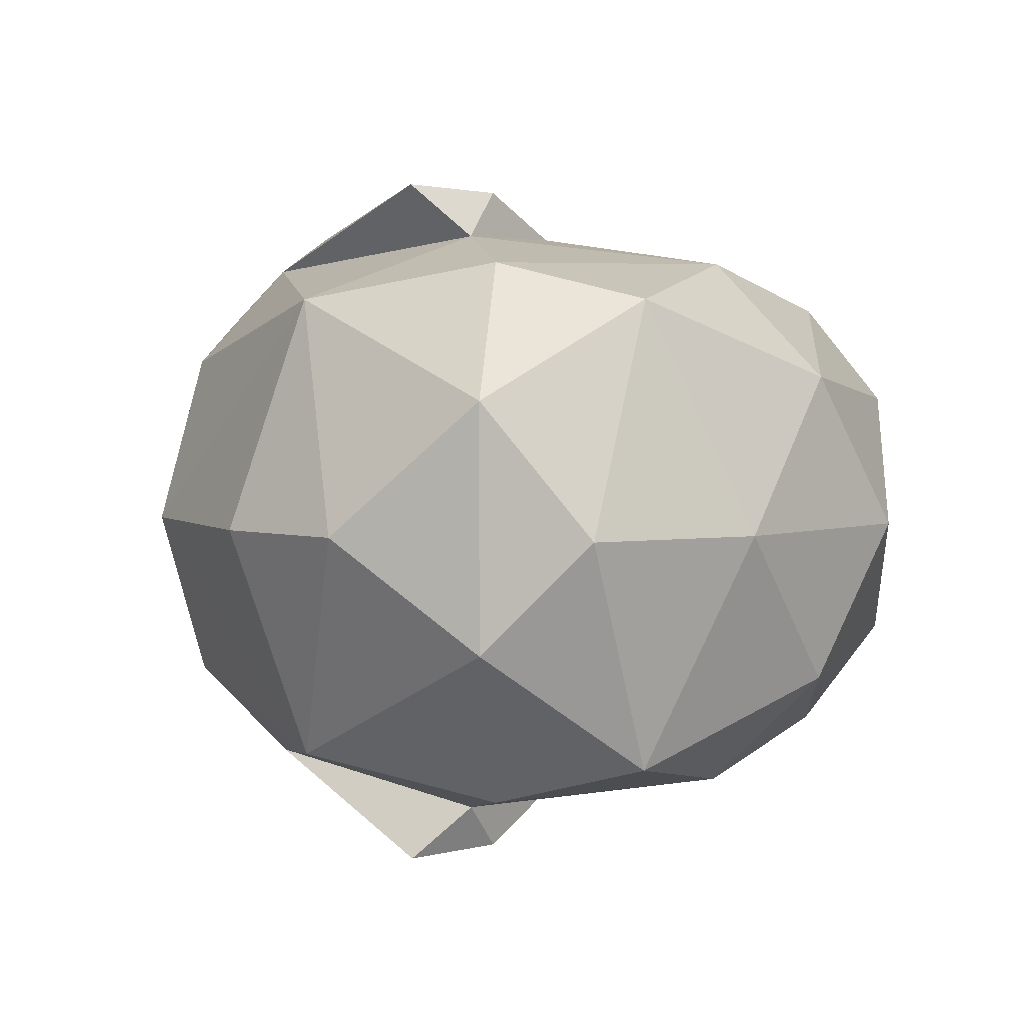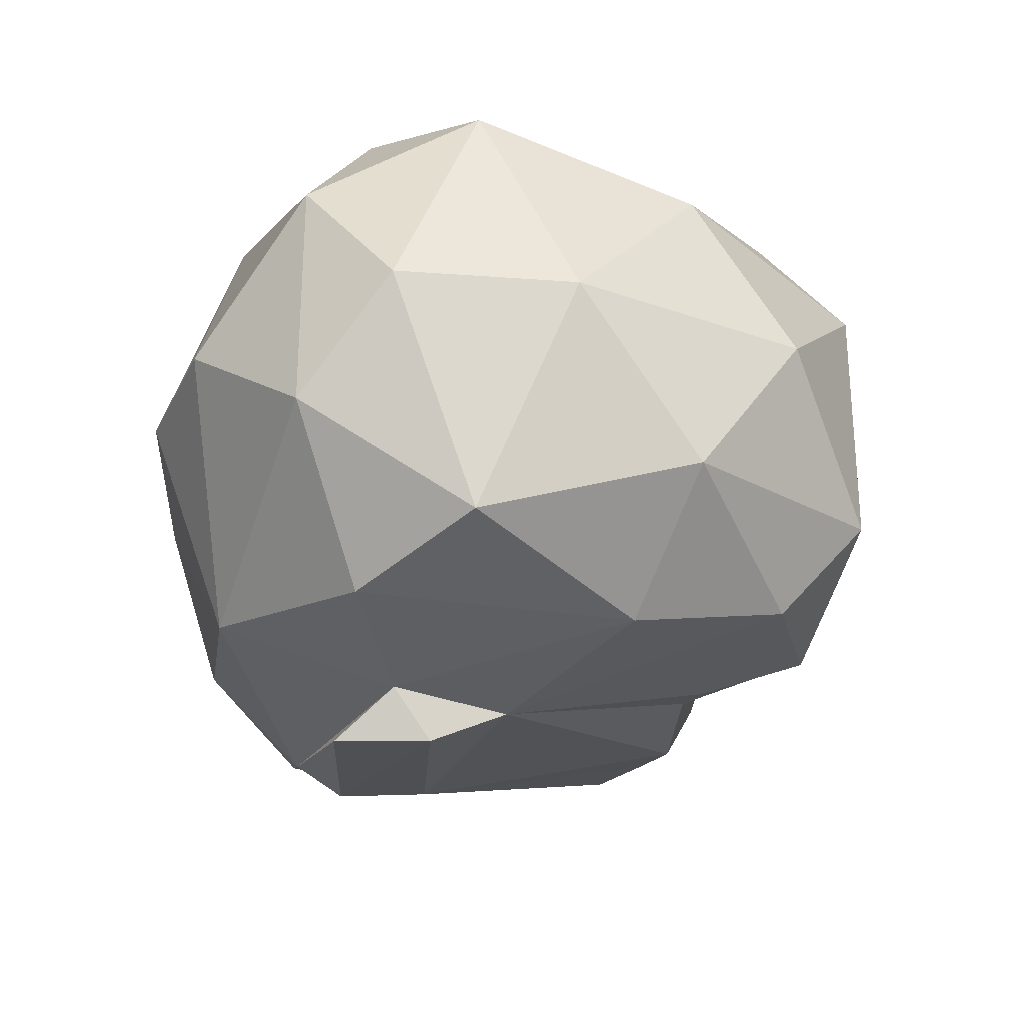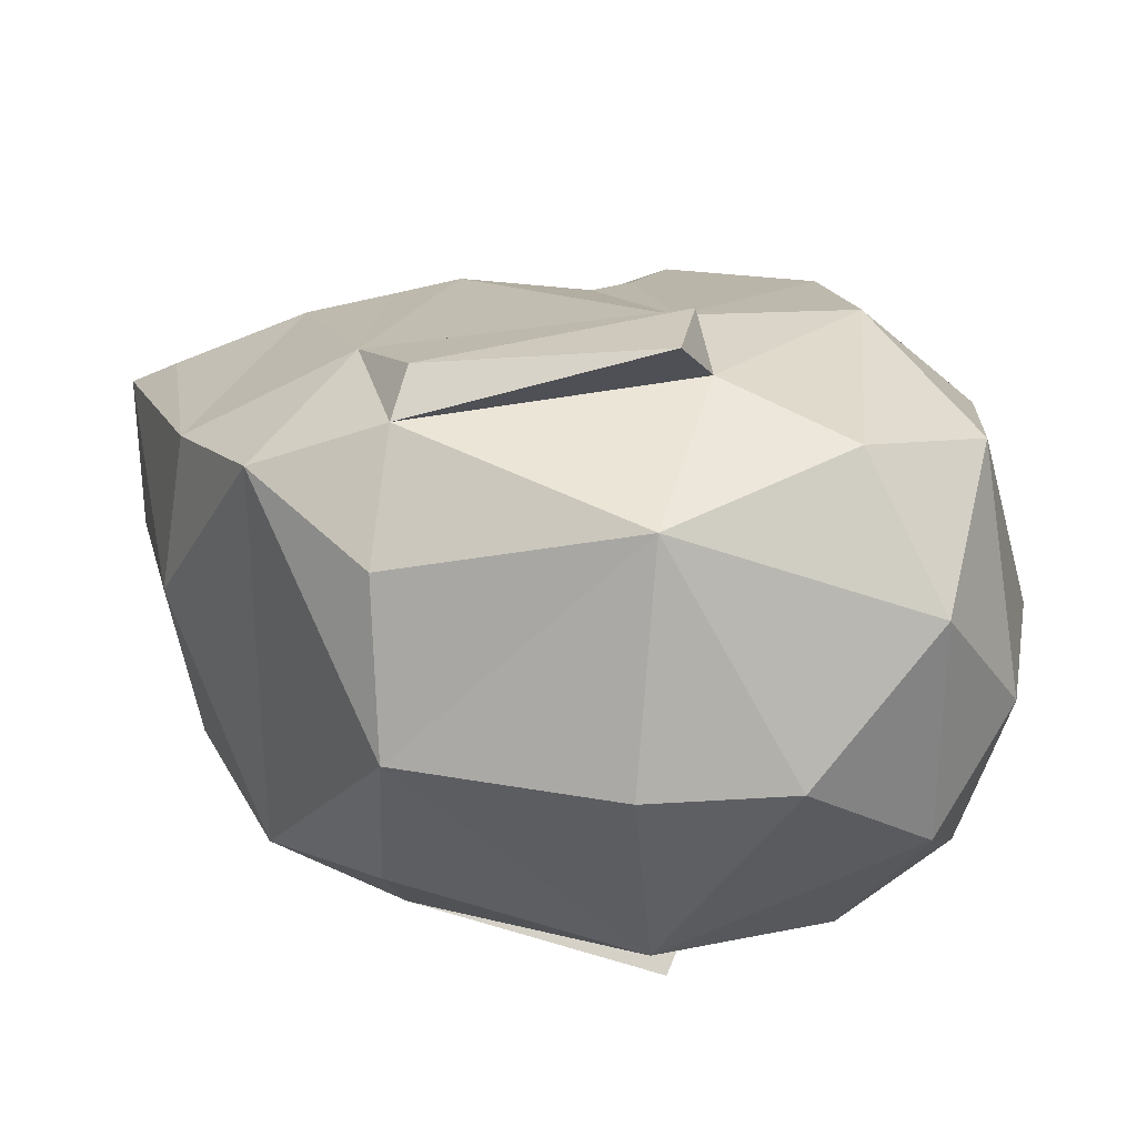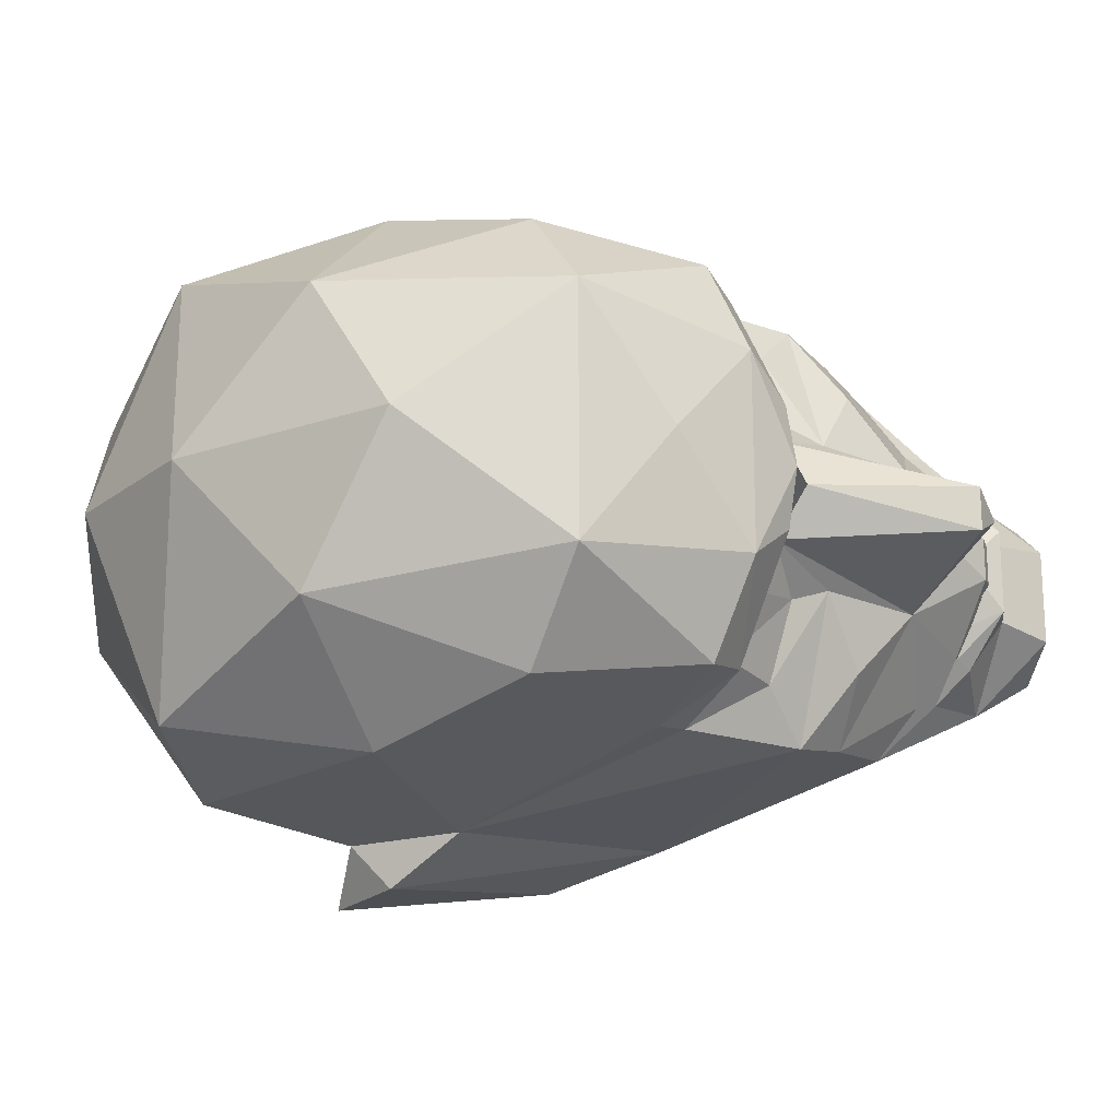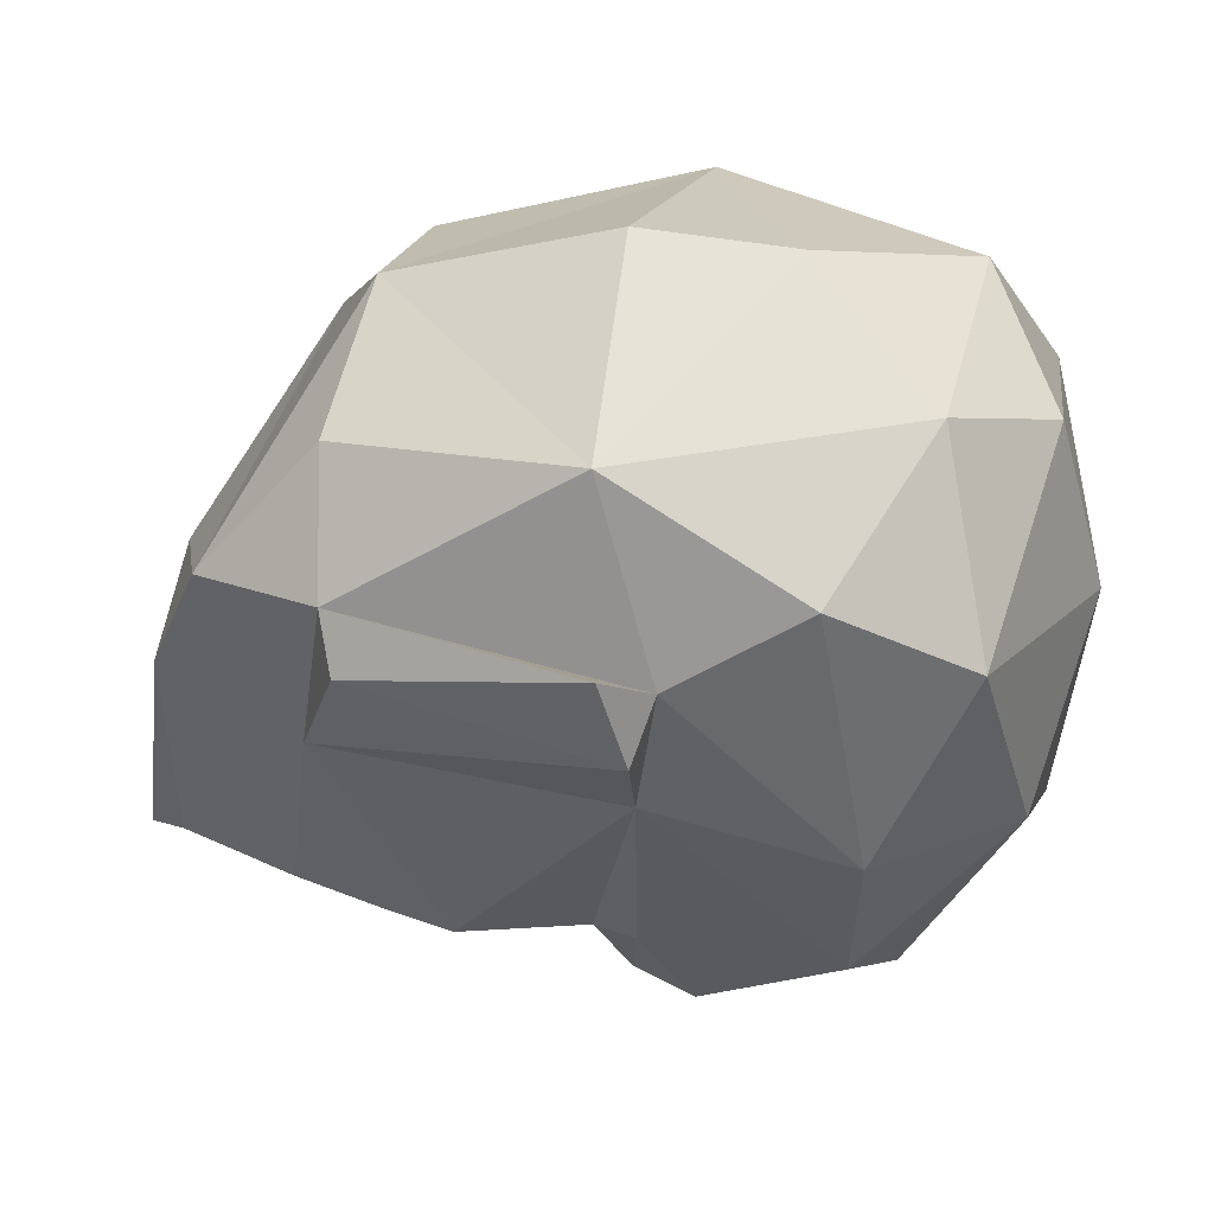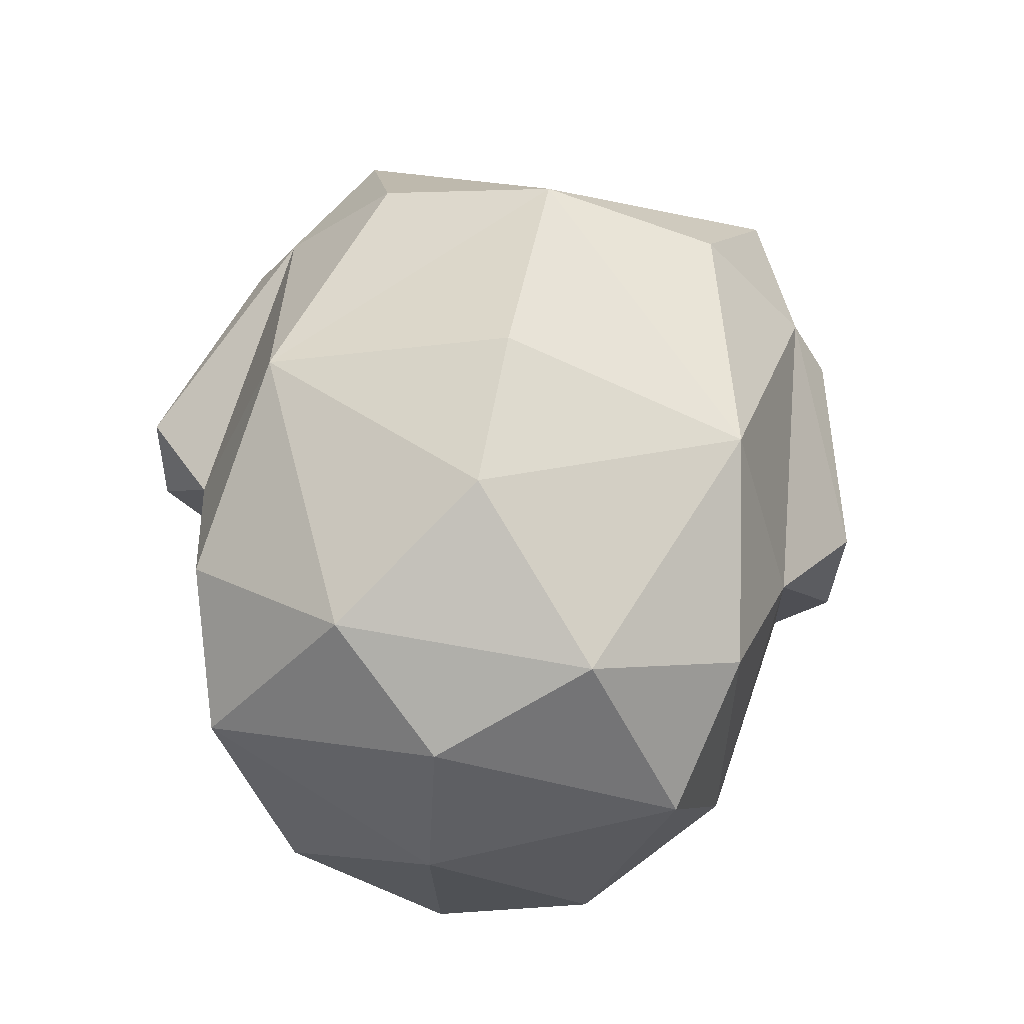
<metadata>
{"format":"obj","ext":"obj","renderer":"f3d","projection":"perspective","resolution":1024,"background":"white","views":[{"elev":3.4,"azim":45.1,"up":"+Y"},{"elev":-29.3,"azim":67.7,"up":"+Y"},{"elev":30.3,"azim":-5.6,"up":"+Y"},{"elev":-19.4,"azim":128.1,"up":"+Y"},{"elev":40.1,"azim":13.9,"up":"+Z"},{"elev":64.4,"azim":100.5,"up":"+Z"}]}
</metadata>
<code>
o ZOM_HEAD
v 0.02798 0.02442 -0.07278
v 0.1838 0.03606 -0.09454
v 0.008629 -0.05953 0.02089
v -0.02774 -0.02454 -0.103
v 0.008629 0.05953 0.02089
v 0.2008 -0.06398 0.0326
v 0.1338 -0.02858 -0.1131
v 0.007813 -0.0231 -0.06518
v 0.01506 -0.02629 -0.1032
v 0.01506 0.02581 -0.1032
v 0.1448 -0 0.09705
v 0.03959 -0 0.07391
v 0.2008 0.06403 0.0326
v -0.02772 0.02473 -0.103
v 0.05888 -0.00639 -0.1376
v 0.0161 -0.02573 -0.07173
v 0.01204 -0.0149 -0.1036
v 0.02833 -0.01563 -0.1015
v 0.01204 0.01602 -0.1036
v 0.0161 0.02682 -0.07173
v 0.02833 0.01664 -0.1015
v 0.004112 -0.02475 -0.06863
v 0.000323 -0.01364 -0.0971
v 0.01578 -0.01364 -0.1017
v 0.000323 0.01374 -0.0971
v 0.004112 0.02483 -0.06863
v 0.01578 0.01374 -0.1017
v 0.2127 -0.04299 -0.02865
v 0.2127 0.04299 -0.02865
v 0.01984 0.02483 -0.06987
v 0.01984 -0.02475 -0.06987
v 0.03058 0.02682 -0.07287
v 0.03058 -0.02573 -0.07287
v 0.02798 -0.02392 -0.07278
v 0.007813 0.02338 -0.06518
v 0.1163 0 -0.1152
v 0.02603 0.05509 -0.08157
v 0.01503 0.01729 -0.1088
v 0.1186 -0.09856 0.04281
v 0.1186 0.09856 0.04281
v 0.1836 -0.03517 -0.09446
v 0.183 0.03688 0.07768
v 0.002921 0.02963 -0.09368
v 0.01503 0.005956 -0.1149
v 0.04648 -0.02163 -0.1073
v 0.2145 -0 -0.05901
v 0.05201 0.08576 0.0185
v 0.1094 0.06489 0.07532
v 0.1291 0.08373 0.02888
v 0.05201 -0.08576 0.0185
v 0.1291 -0.08374 0.02888
v 0.1094 -0.06489 0.07532
v 0.1169 0.05247 -0.09582
v 0.1743 -0.06265 -0.07178
v 0.2073 -0 0.0596
v 0.183 -0.03049 0.07768
v 0.1085 0.06393 -0.07213
v 0.02714 0.02375 -0.09558
v 0.1743 0.06286 -0.07178
v -0.01763 -0 -0.01962
v 0.01399 -0.03455 -0.09455
v 0.04034 -1e-06 -0.1161
v 0.002921 -0.02939 -0.09368
v 0.1085 -0.06261 -0.07213
v 0.1169 -0.05247 -0.09582
v 0.178 -0.07569 -0.02335
v -0.01878 -0.01481 -0.1149
v 0.178 0.07569 -0.02373
v 0.01399 0.03419 -0.09455
v -0.01878 0.01336 -0.1149
v 0.01503 -0.006332 -0.1139
v 0.03917 0.04741 0.05769
v 0.03917 -0.04741 0.05769
v 0.1035 0 -0.11
v 0.02648 -0.02343 -0.09553
v 0.04641 0 -0.1349
v 0.04649 0.02163 -0.1073
v 0.05883 0.006335 -0.1376
v 0.04637 -0.07565 0.03116
v 0.03966 -0.07522 -0.01348
v 0.04637 0.07565 0.03116
v 0.03966 0.07522 -0.01329
v 0.1638 -0.07492 0.05275
v 0.1057 -0.01435 -0.1008
v 0.1057 0.01435 -0.1008
v 0.1342 -0.05583 -0.09967
v 0.1638 0.07439 0.05275
v 0.1342 0.05612 -0.09967
v 0.0714 -0.06229 -0.08459
v 0.02603 -0.05565 -0.08157
v 0.2213 -0 0.01096
v 0.009127 0.01205 -0.1163
v -0.01353 0.0351 -0.0927
v 0.000175 0.01136 -0.1107
v 0.1338 0.02804 -0.1131
v 0.1121 0.04748 -0.08706
v 0.1112 0.04634 -0.08782
v 0.0714 0.06249 -0.08459
v 0.009127 -0.01257 -0.1163
v 0.000176 -0.01257 -0.1107
v 0.1245 0.08406 -0.007255
v 0.1258 0.09701 0.01656
v 0.1245 -0.08408 -0.007255
v 0.1258 -0.09701 0.01656
v 0.1019 -0 0.09681
v 0.01954 -0.02637 -0.0661
v 0.1106 0.02872 -0.09601
v 0.1116 0.02987 -0.09525
v 0.01954 0.0262 -0.0661
v 0.01503 -0.005994 -0.1149
v 0.1121 -0.04623 -0.08706
v 0.1112 -0.04624 -0.08782
v -0.01354 -0.03529 -0.0927
v 0.008818 -0.0283 -0.1038
v 0.01503 0.006402 -0.1139
v 0.08848 0.02548 -0.09421
v 0.08857 -0.04825 -0.08628
v 0.08848 -0.02535 -0.09421
v 0.008818 0.02789 -0.1038
v 0.08857 0.04833 -0.08628
v 0.1085 0.06279 -0.07213
v 0.1177 -0.01759 -0.113
v 0.1177 0.01759 -0.113
v 0.02136 0.006326 -0.1175
v 0.02135 -0.006376 -0.1175
v 0.01553 -0.02605 -0.1033
v -0.009452 -0.04821 -0.01983
v -0.009452 0.04821 -0.01983
v 0.06224 0.04158 -0.09845
v 0.02714 -0.009569 -0.09558
v 0.01503 -0.01139 -0.1101
v 0.02714 0.008823 -0.09558
v 0.01503 0.012 -0.1101
v 0.06224 -0.0411 -0.09845
v 0.1106 -0.02871 -0.09601
v 0.1116 -0.02869 -0.09525
v 0.159 0 -0.107
v 0.02131 0.03766 -0.09257
v 0.01554 0.02599 -0.1032
v 0.0129 0.03859 -0.09415
v 0.0129 -0.03829 -0.09415
v 0.1206 -0.0645 -0.07236
v 0.1206 0.06469 -0.07236
v 0.07864 -0.02143 -0.09987
v 0.07864 0.02143 -0.09987
v 0.05138 -0.05874 -0.08455
v 0.02131 -0.04072 -0.09257
v 0.001854 -0.009356 -0.09359
v 0.05138 0.05855 -0.08455
v 0.01503 -0.01666 -0.1088
v 0.001854 0.008792 -0.09359
v 0.1085 -0.06259 -0.07213
f 80 90 146
f 82 98 149
f 129 77 149
f 15 84 45
f 128 14 60
f 72 12 48
f 80 89 103
f 98 82 101
f 46 28 41
f 145 77 129
f 67 94 100
f 147 146 90
f 105 12 52
f 28 46 91
f 52 12 73
f 12 5 3
f 13 91 29
f 105 48 12
f 60 14 4
f 94 67 70
f 78 77 85
f 76 45 62
f 17 16 18
f 32 19 21
f 23 22 24
f 30 25 27
f 91 6 28
f 28 6 66
f 13 29 68
f 41 2 46
f 30 26 25
f 22 31 24
f 32 20 19
f 16 33 18
f 7 36 95
f 144 89 134
f 93 128 37
f 140 93 37
f 43 151 115
f 138 140 37
f 56 52 83
f 83 51 66
f 49 87 68
f 87 48 42
f 41 137 2
f 54 103 86
f 48 11 42
f 11 52 56
f 38 10 69
f 132 58 133
f 77 138 149
f 146 147 45
f 45 126 125
f 46 2 29
f 91 46 29
f 82 37 128
f 5 81 82
f 48 87 49
f 72 48 81
f 48 49 81
f 47 40 102
f 90 80 127
f 79 3 80
f 52 51 83
f 39 50 104
f 51 52 79
f 52 73 79
f 137 95 2
f 59 88 101
f 54 41 28
f 86 41 54
f 13 42 55
f 42 11 56
f 6 55 56
f 42 56 55
f 101 88 143
f 123 107 53
f 58 69 139
f 139 133 58
f 2 59 29
f 2 88 59
f 3 5 60
f 4 127 60
f 71 115 151
f 45 125 62
f 139 77 124
f 63 61 9
f 41 86 7
f 65 122 7
f 135 122 65
f 86 103 142
f 66 54 28
f 54 66 103
f 113 67 100
f 14 67 4
f 59 68 29
f 59 101 68
f 69 43 38
f 70 67 14
f 70 93 94
f 71 63 150
f 114 113 100
f 5 12 72
f 5 72 81
f 73 3 79
f 12 3 73
f 85 107 36
f 135 84 36
f 126 75 131
f 75 126 61
f 76 15 45
f 78 74 15
f 76 62 77
f 62 124 77
f 76 78 15
f 77 78 76
f 51 79 39
f 39 79 50
f 50 80 104
f 80 50 79
f 81 49 40
f 81 40 47
f 47 82 81
f 47 102 82
f 83 66 6
f 56 83 6
f 74 36 84
f 74 84 15
f 36 74 85
f 78 85 74
f 86 142 65
f 86 65 7
f 42 13 87
f 87 13 68
f 88 53 143
f 123 53 95
f 144 117 89
f 89 64 103
f 113 90 127
f 141 90 113
f 91 13 55
f 6 91 55
f 115 99 92
f 10 38 92
f 128 93 14
f 14 93 70
f 100 94 92
f 93 119 94
f 95 53 88
f 88 2 95
f 120 145 98
f 121 53 97
f 108 96 97
f 96 57 97
f 101 121 98
f 120 98 121
f 150 99 71
f 115 71 99
f 100 92 99
f 100 99 114
f 49 68 101
f 102 40 49
f 101 102 49
f 82 102 101
f 66 51 103
f 39 104 51
f 104 103 51
f 104 80 103
f 48 105 11
f 105 52 11
f 107 116 97
f 97 53 107
f 97 107 108
f 107 85 108
f 44 110 130
f 62 125 124
f 65 64 112
f 118 112 117
f 152 111 112
f 111 136 112
f 113 4 67
f 113 127 4
f 114 141 113
f 9 114 99
f 115 92 38
f 115 38 43
f 107 85 116
f 145 85 77
f 89 117 64
f 112 64 117
f 84 135 118
f 84 144 45
f 119 92 94
f 119 10 92
f 97 116 120
f 121 97 120
f 97 121 57
f 135 36 122
f 122 36 7
f 36 107 123
f 36 123 95
f 124 125 44
f 124 133 139
f 125 110 44
f 131 125 126
f 126 9 61
f 9 141 114
f 3 127 80
f 127 3 60
f 128 5 82
f 60 5 128
f 129 149 98
f 145 129 98
f 130 131 75
f 110 125 131
f 131 130 110
f 130 132 44
f 124 44 133
f 133 44 132
f 45 134 146
f 144 134 45
f 65 112 135
f 135 112 118
f 135 112 136
f 136 84 135
f 41 7 137
f 137 7 95
f 139 140 138
f 138 77 139
f 139 10 140
f 10 139 69
f 10 119 140
f 119 93 140
f 126 141 9
f 45 147 126
f 142 103 64
f 64 65 142
f 53 121 143
f 143 121 101
f 84 118 144
f 118 117 144
f 116 85 145
f 120 116 145
f 134 89 146
f 80 146 89
f 141 126 147
f 90 141 147
f 63 71 148
f 37 149 138
f 82 149 37
f 150 9 99
f 9 150 63
f 151 148 71
f 112 64 152
f 17 18 16
f 19 18 17
f 19 21 18
f 20 21 19
f 23 24 22
f 25 24 23
f 25 27 24
f 26 27 25
f 26 30 27
f 24 31 22
f 20 32 21
f 18 33 16
f 34 1 132
f 35 8 148
f 132 1 58
f 43 35 151
f 35 106 8
f 8 106 61
f 35 69 109
f 109 106 35
f 58 109 69
f 75 61 106
f 61 63 8
f 69 35 43
f 106 34 75
f 1 34 106
f 109 58 1
f 106 109 1
f 130 75 34
f 132 130 34
f 63 148 8
f 148 151 35

</code>
